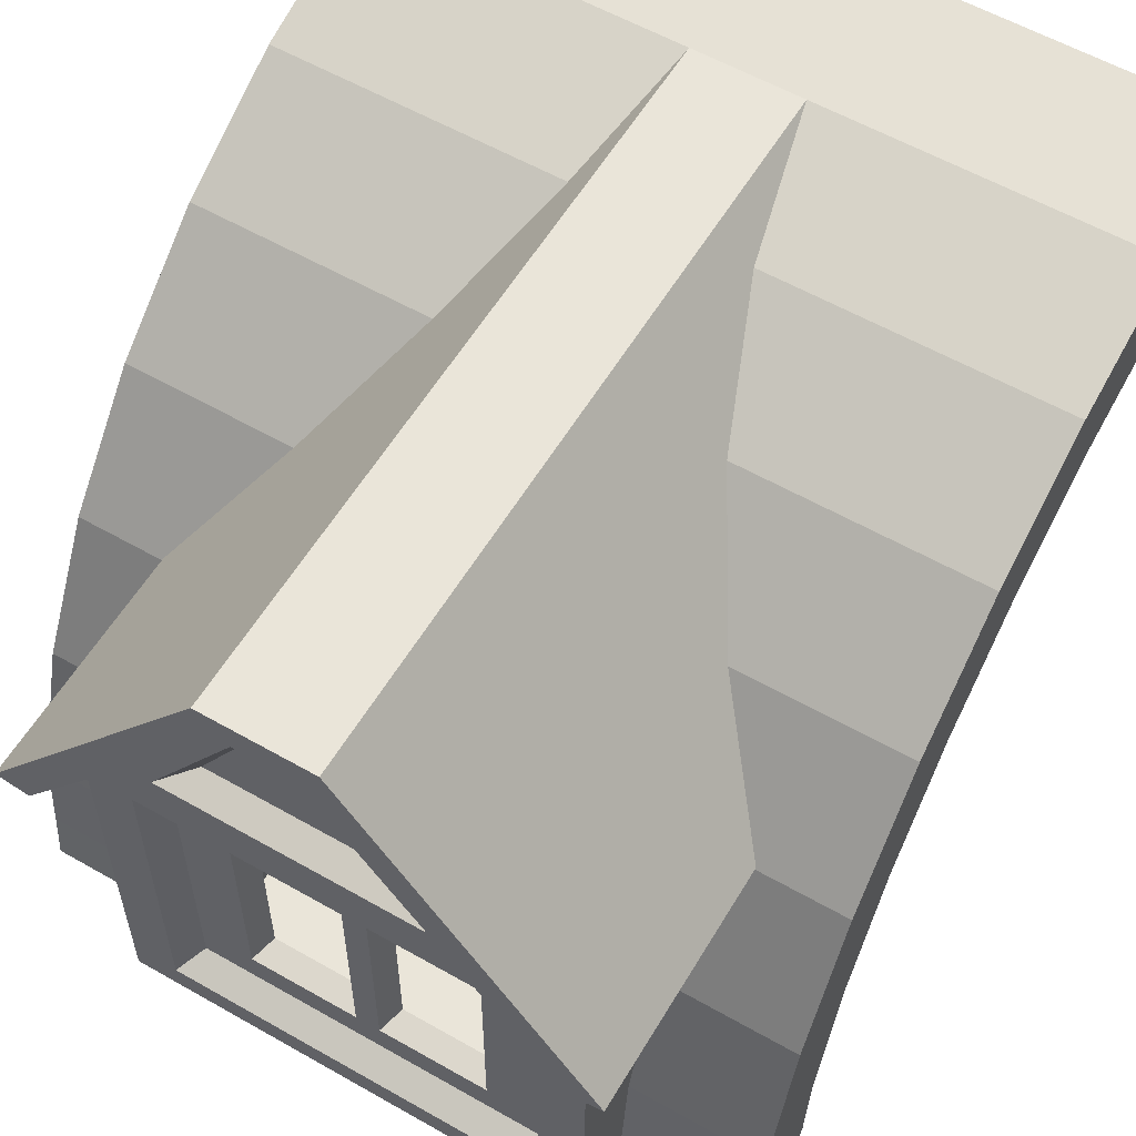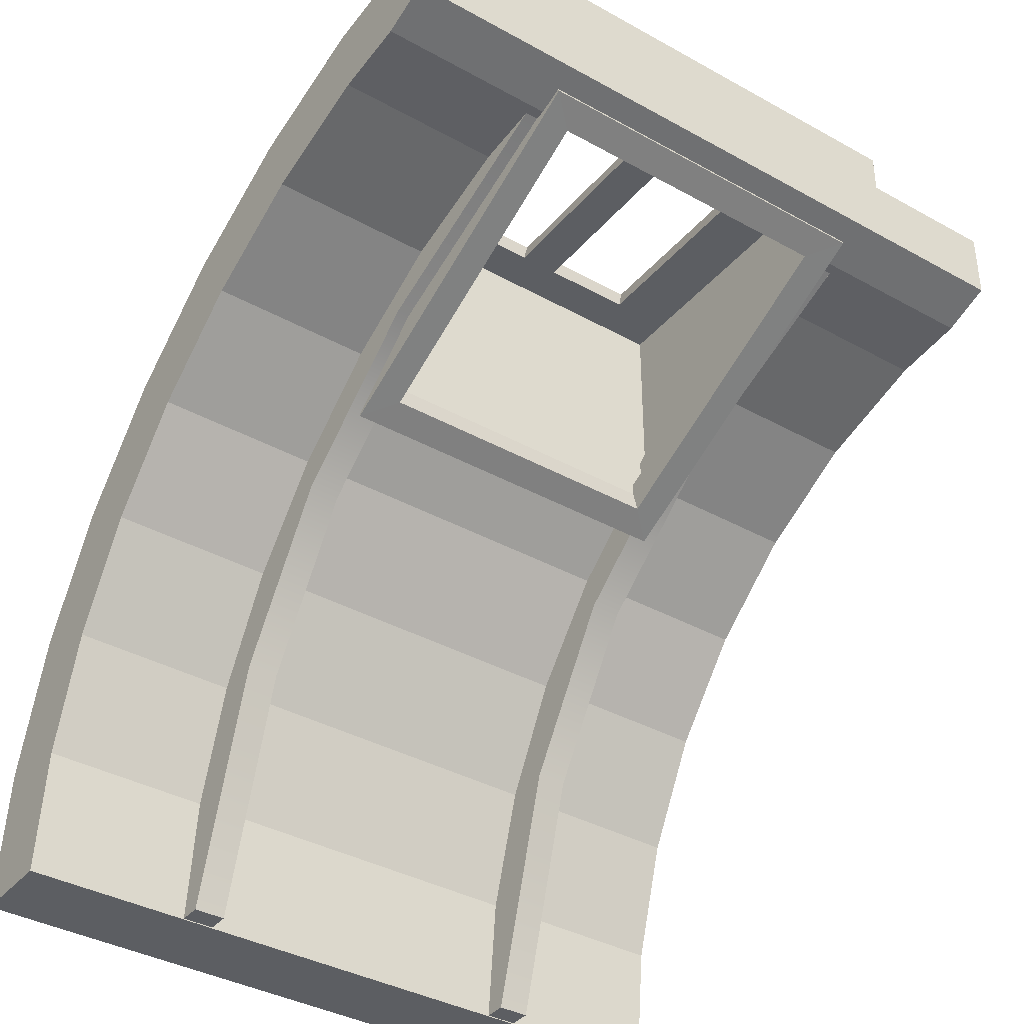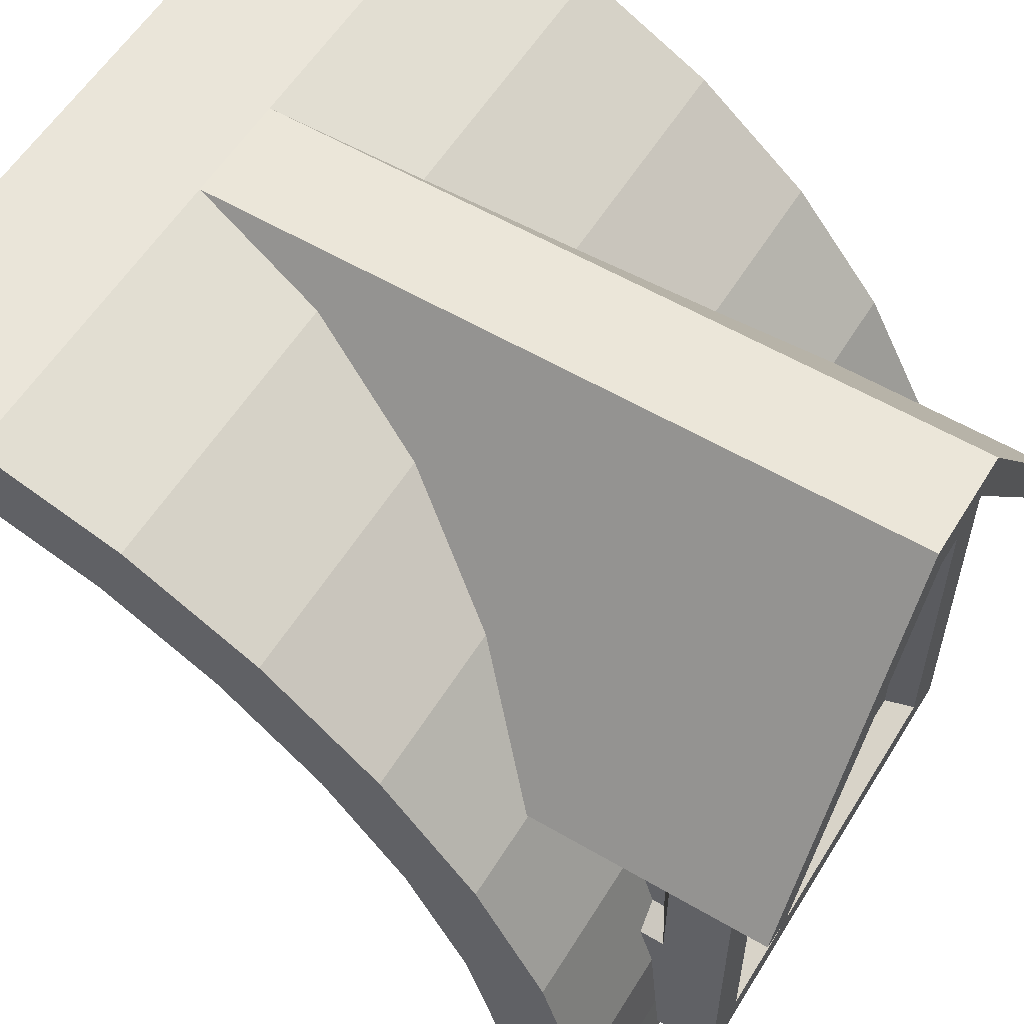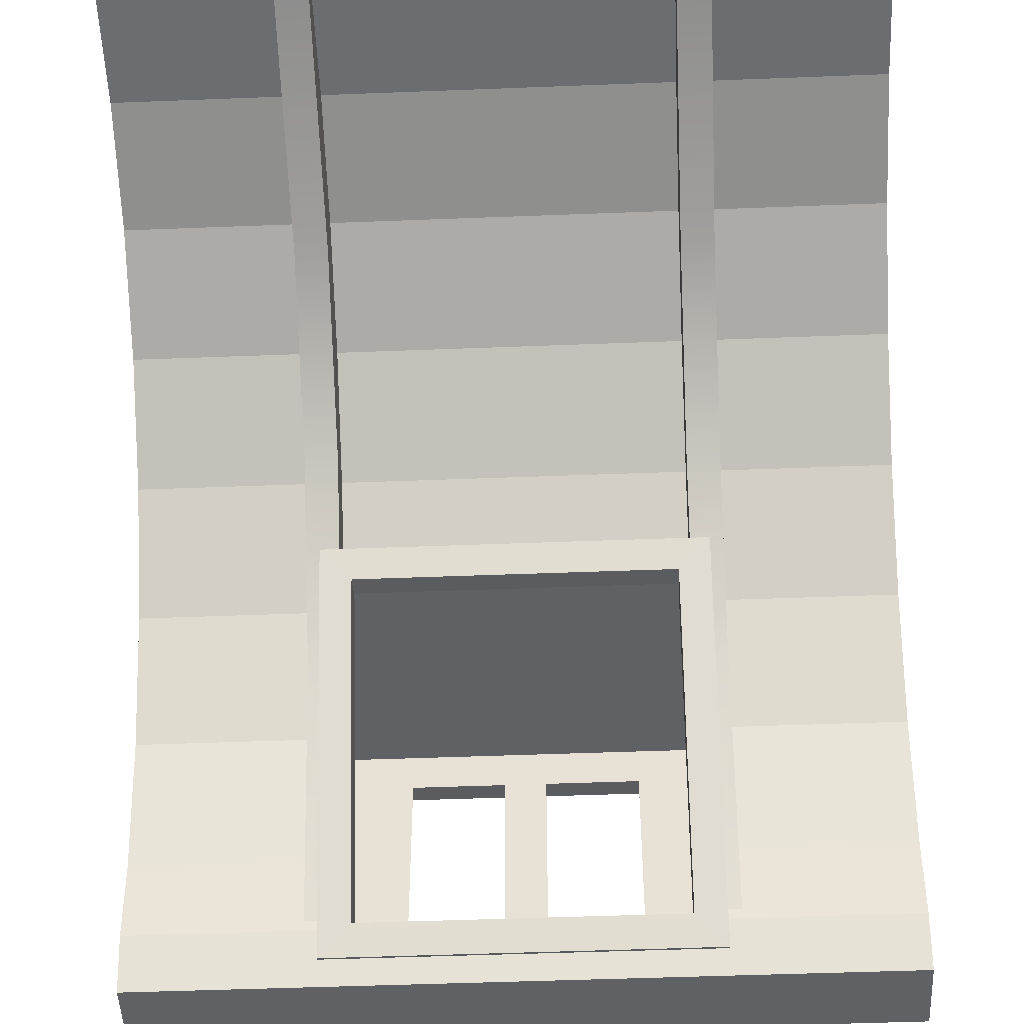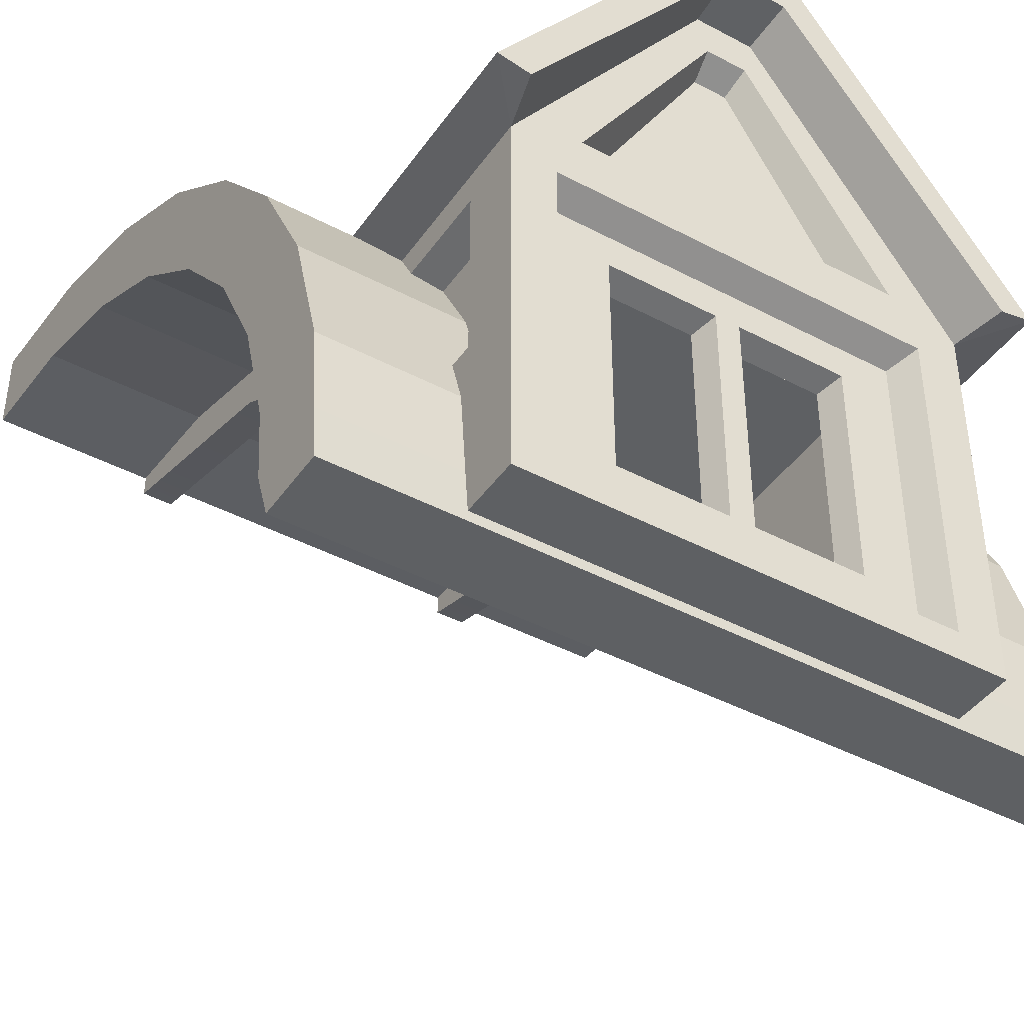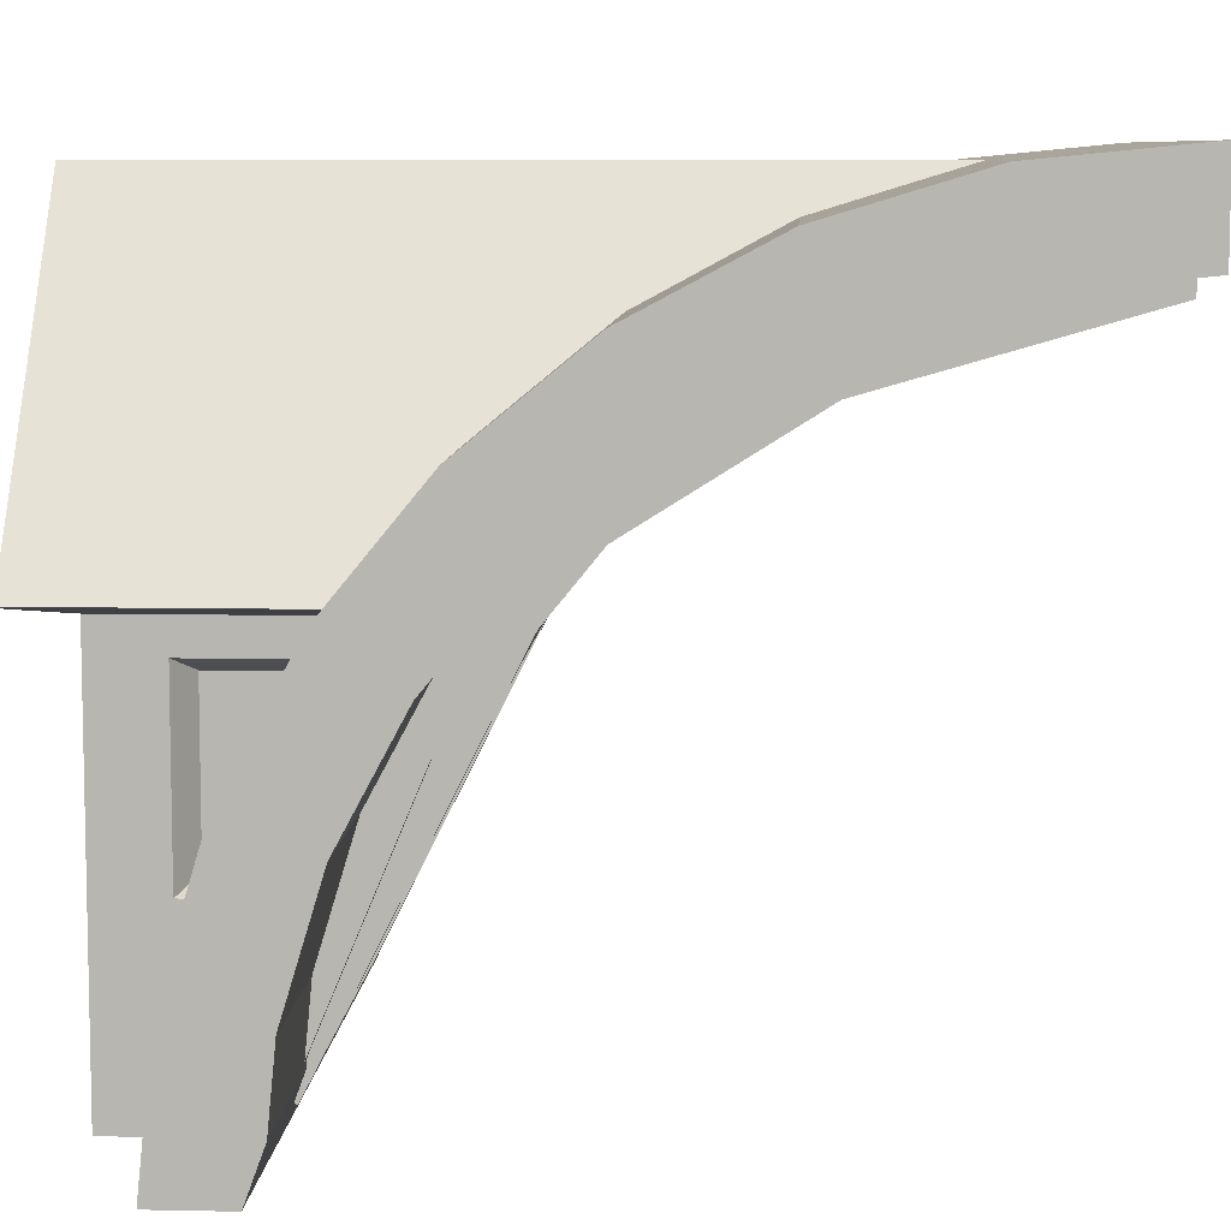
<metadata>
{"format":"obj","ext":"obj","renderer":"f3d","projection":"perspective","resolution":1024,"background":"white","views":[{"elev":57.8,"azim":30.6,"up":"+Y"},{"elev":-37.9,"azim":-35.3,"up":"+Z"},{"elev":57.3,"azim":-58.6,"up":"+Y"},{"elev":-48.5,"azim":-177.5,"up":"+Y"},{"elev":-42.6,"azim":-32.3,"up":"+Y"},{"elev":8.0,"azim":93.3,"up":"+Y"}]}
</metadata>
<code>
v 61.48 11.99 -16.88
v 188.5 11.99 -16.88
v 61.48 132.5 -77.22
v 188.5 132.5 -77.22
v 61.48 128.4 -89.48
v 188.5 128.4 -89.48
v 61.48 7.874 -29.14
v 188.5 7.874 -29.14
v 71.94 21.59 -21.66
v 178 21.59 -21.66
v 178 121.8 -72.52
v 71.94 121.8 -72.52
v 71.94 118.8 -84.71
v 178 118.8 -84.71
v 178 17.47 -33.92
v 71.94 17.47 -33.92
v 205.1 3.92 20.16
v 205.1 135.7 20.16
v 44.85 135.7 20.16
v 44.85 3.92 20.16
v 135.2 234 20.16
v 114.8 234 20.16
v 180.9 144.1 20.16
v 69.11 144.1 20.16
v 132.1 220 20.16
v 117.9 220 20.16
v 170.3 148.1 10.83
v 79.71 148.1 10.84
v 130.8 215.3 10.84
v 119.2 215.3 10.84
v 60.17 14.05 20.16
v 189.8 14.05 20.16
v 189.8 125.5 20.16
v 60.17 125.5 20.16
v 65.61 18.73 10.84
v 184.4 18.73 10.84
v 184.4 120.9 10.84
v 65.61 120.9 10.84
v 83.61 30.49 10.84
v 166.4 30.49 10.84
v 166.4 109.1 10.84
v 83.61 109.1 10.84
v 129.1 109.1 10.84
v 129.1 30.49 10.84
v 120.9 30.49 10.83
v 120.9 109.1 10.83
v 132 107 2.271
v 132 32.62 2.271
v 163.5 32.62 2.275
v 163.5 107 2.275
v 86.47 32.62 2.271
v 118 32.62 2.271
v 118 107 2.271
v 86.47 107 2.271
v 205.1 64.86 -1.438
v 205.1 124.9 -1.438
v 44.85 124.9 -1.438
v 44.85 64.86 -1.438
v 195.5 69.34 -6.91
v 195.5 120.4 -6.91
v 54.49 120.4 -6.914
v 54.49 69.34 -6.914
v 143.1 245.2 37.79
v 106.9 245.2 37.79
v 220.8 139.4 37.79
v 29.18 139.4 37.79
v 135.8 235.7 37.79
v 114.2 235.7 37.8
v 209.6 137.3 37.79
v 40.36 137.3 37.79
v 205.1 3.92 -24
v 205.1 135.7 -68.6
v 44.85 135.7 -68.6
v 44.85 3.92 -24
v 205.1 64.86 -36.65
v 205.1 124.9 -64.06
v 44.85 124.9 -64.06
v 44.85 64.86 -36.65
v 195.5 69.34 -40.89
v 195.5 120.4 -57.66
v 54.49 120.4 -57.66
v 54.49 69.34 -40.89
v 143.1 245.2 -201.2
v 106.9 245.2 -201.2
v 220.8 139.4 -67.61
v 29.18 139.4 -67.61
v 125 120.9 2.268
v 125 18.73 2.268
v 184.4 18.73 2.275
v 184.4 120.9 2.275
v 65.61 18.73 2.268
v 65.61 120.9 2.268
v 125 18.73 -19.84
v 184.4 18.73 -19.83
v 184.4 120.9 -77.8
v 125 120.9 -77.81
v 65.61 18.73 -19.84
v 65.61 120.9 -77.81
v 57.04 3.393 -24.4
v 67.96 3.393 -24.4
v 57.04 19.12 -9.479
v 67.96 19.12 -9.479
v 57.04 212.4 -249.7
v 67.96 212.4 -249.7
v 57.04 228.1 -249.7
v 67.96 228.1 -249.7
v 182 3.393 -24.4
v 193 3.393 -24.4
v 182 19.12 -9.479
v 193 19.12 -9.479
v 182 212.4 -249.7
v 193 212.4 -249.7
v 182 228.1 -249.7
v 193 228.1 -249.7
v 67.96 113.8 -53.67
v 67.96 98.05 -64.12
v 57.04 98.05 -64.12
v 57.04 113.8 -53.67
v 193 113.8 -53.67
v 193 98.05 -64.12
v 182 98.05 -64.12
v 182 113.8 -53.67
v 57.04 203.6 -160.8
v 57.04 187.9 -165
v 67.96 187.9 -165
v 67.96 203.6 -160.8
v 182 203.6 -160.8
v 182 187.9 -165
v 193 187.9 -165
v 193 203.6 -160.8
v 67.96 167.8 -100.8
v 67.96 152.1 -108.1
v 57.04 152.1 -108.1
v 57.04 167.8 -100.8
v 193 167.8 -100.8
v 193 152.1 -108.1
v 182 152.1 -108.1
v 182 167.8 -100.8
v 0 0 0
v 0.001953 48.77 -4.805
v 0.001953 95.67 -19.03
v 0 138.9 -42.13
v 0.001953 176.8 -73.22
v 0 207.9 -111.1
v 0 231 -154.3
v 0 245.2 -201.2
v 0 250 -250
v 0 43 -33.84
v 0 84.33 -46.4
v 0 122.4 -66.79
v 0 155.8 -94.22
v 0 183.1 -127.6
v 0 203.5 -165.7
v 0 216 -207
v 0 220.2 -250
v 0.003906 18.65 -1.922
v 0 17.2 -31.29
v 0 0 -25
v 250 17.2 -31.29
v 250 43 -33.84
v 250 84.33 -46.4
v 250 122.4 -66.79
v 250 155.8 -94.22
v 250 183.1 -127.6
v 250 203.5 -165.7
v 250 216 -207
v 250 220.2 -250
v 250 18.65 -1.922
v 250 48.77 -4.805
v 250 95.67 -19.03
v 250 138.9 -42.13
v 250 176.8 -73.22
v 250 207.9 -111.1
v 250 231 -154.3
v 250 245.2 -201.2
v 250 250 -250
v 250 0 0
v 250 0 -25
v 62.5 18.65 -1.922
v 62.5 48.77 -4.805
v 62.5 95.67 -19.03
v 62.5 138.9 -42.13
v 62.5 176.8 -73.22
v 187.5 18.65 -1.922
v 187.5 48.77 -4.805
v 187.5 95.67 -19.03
v 187.5 138.9 -42.13
v 187.5 176.8 -73.22
v 187.5 17.2 -31.29
v 187.5 43 -33.84
v 187.5 84.33 -46.4
v 187.5 122.4 -66.79
v 62.5 17.2 -31.29
v 62.5 43 -33.84
v 62.5 84.33 -46.4
v 62.5 122.4 -66.79
f 3 4 6 5
f 7 8 2 1
f 2 8 6 4
f 7 1 3 5
f 1 2 10 9
f 2 4 11 10
f 4 3 12 11
f 3 1 9 12
f 5 6 14 13
f 6 8 15 14
f 8 7 16 15
f 7 5 13 16
f 9 10 15 16
f 10 11 14 15
f 11 12 13 14
f 12 9 16 13
f 59 79 80 60
f 63 83 84 64
f 61 81 82 62
f 20 74 71 17
f 65 85 83 63
f 28 27 29 30
f 19 18 23 24
f 18 21 25 23
f 21 22 26 25
f 22 19 24 26
f 24 23 27 28
f 23 25 29 27
f 25 26 30 29
f 26 24 28 30
f 20 17 32 31
f 17 18 33 32
f 18 19 34 33
f 19 20 31 34
f 31 32 36 35
f 32 33 37 36
f 33 34 38 37
f 34 31 35 38
f 35 36 40 44 45 39
f 36 37 41 40
f 37 38 42 46 43 41
f 38 35 39 42
f 44 43 46 45
f 43 44 48 47
f 44 40 49 48
f 40 41 50 49
f 41 43 47 50
f 39 45 52 51
f 45 46 53 52
f 46 42 54 53
f 42 39 51 54
f 17 71 75 55
f 18 17 55 56
f 19 73 77 57
f 20 19 57 58
f 55 75 79 59
f 56 55 59 60
f 57 77 81 61
f 58 57 61 62
f 68 67 63 64
f 18 72 85 65
f 67 69 65 63
f 70 68 64 66
f 22 21 67 68
f 21 18 69 67
f 18 65 69
f 19 22 68 70
f 66 19 70
f 84 86 66 64
f 76 72 18 56
f 78 74 20 58
f 80 76 56 60
f 82 78 58 62
f 86 73 19 66
f 47 48 88 87
f 48 49 89 88
f 49 50 90 89
f 50 47 87 90
f 51 52 88 91
f 52 53 87 88
f 53 54 92 87
f 54 51 91 92
f 88 89 94 93
f 89 90 95 94
f 90 87 96 95
f 91 88 93 97
f 87 92 98 96
f 92 91 97 98
f 105 106 104 103
f 124 125 132 133
f 131 132 125 126
f 123 124 133 134
f 113 114 112 111
f 128 129 136 137
f 135 136 129 130
f 127 128 137 138
f 100 116 115 102
f 117 116 100 99
f 118 117 99 101
f 108 120 119 110
f 121 120 108 107
f 122 121 107 109
f 103 124 123 105
f 103 104 125 124
f 126 125 104 106
f 111 128 127 113
f 111 112 129 128
f 130 129 112 114
f 115 116 132 131
f 133 132 116 117
f 134 133 117 118
f 119 120 136 135
f 137 136 120 121
f 138 137 121 122
f 140 148 157 156
f 141 149 148 140
f 142 150 149 141
f 143 151 150 142
f 144 152 151 143
f 145 153 152 144
f 146 154 153 145
f 147 155 154 146
f 157 158 139 156
f 189 190 160 159
f 190 191 161 160
f 191 192 162 161
f 192 163 162
f 164 163 151 152
f 165 164 152 153
f 166 165 153 154
f 167 166 154 155
f 183 188 173 144
f 173 174 145 144
f 174 175 146 145
f 175 176 147 146
f 178 177 139 158
f 176 167 155 147
f 193 189 178 158
f 159 168 177 178
f 177 168 184
f 160 169 168 159
f 160 161 170 169
f 170 161 162 171
f 171 162 163 172
f 172 163 164 173
f 173 164 165 174
f 174 165 166 175
f 175 166 167 176
f 143 142 182 183
f 142 141 181 182
f 141 140 180 181
f 140 156 179 180
f 193 158 157
f 185 184 168 169
f 186 185 169 170
f 187 186 170 171
f 188 187 171 172
f 157 148 194 193
f 148 149 195 194
f 149 150 196 195
f 144 143 183
f 173 188 172
f 163 192 196 151
f 150 151 196
f 178 189 159
f 177 184 179 139
f 139 179 156

</code>
